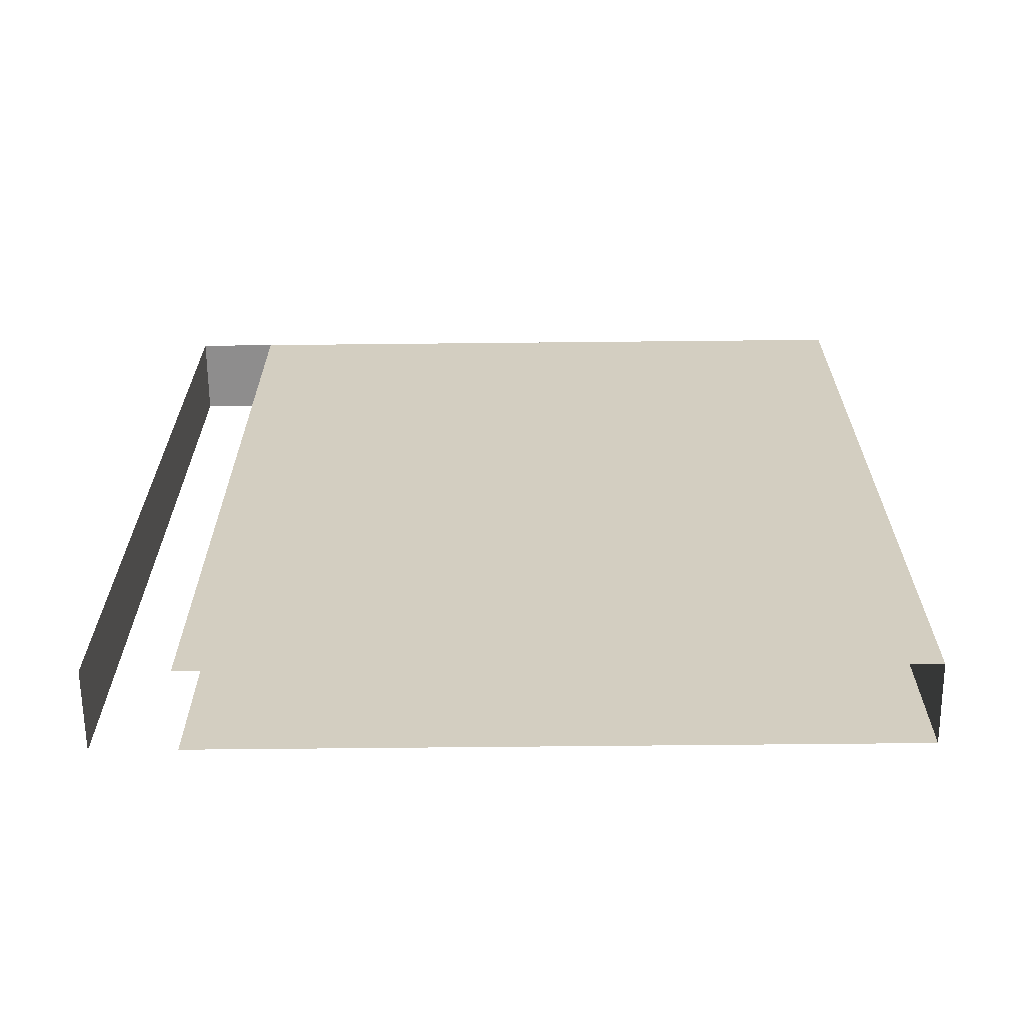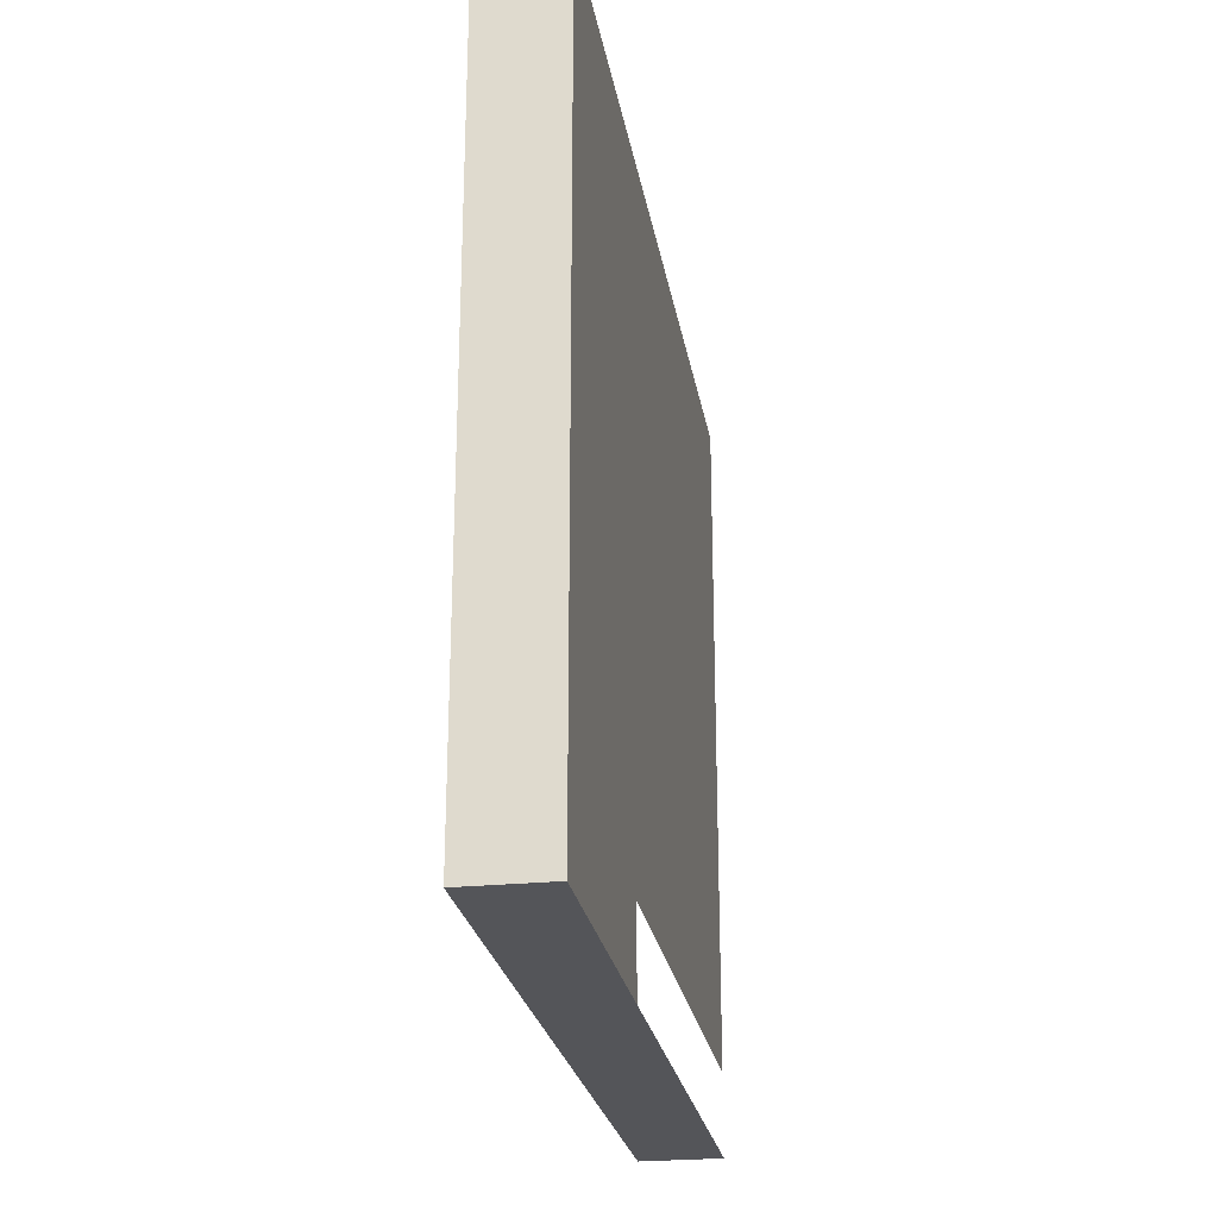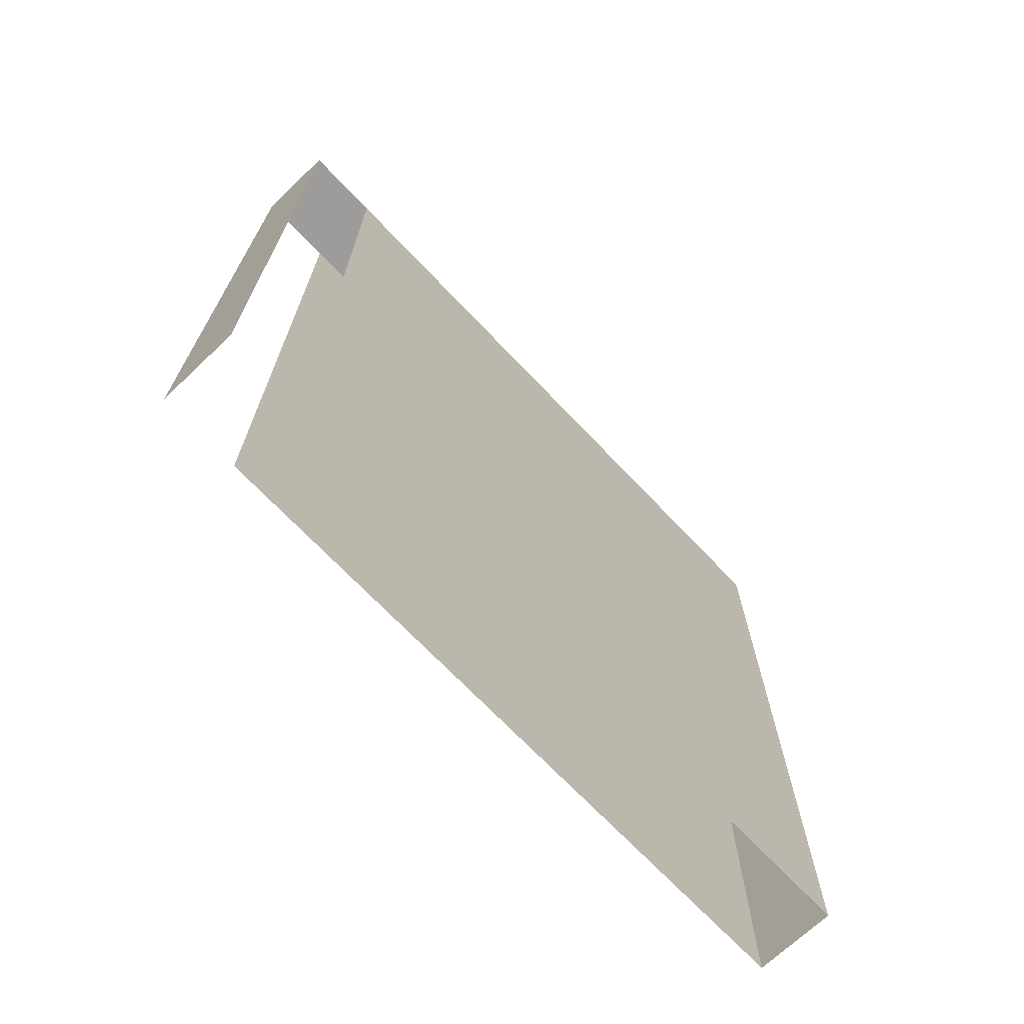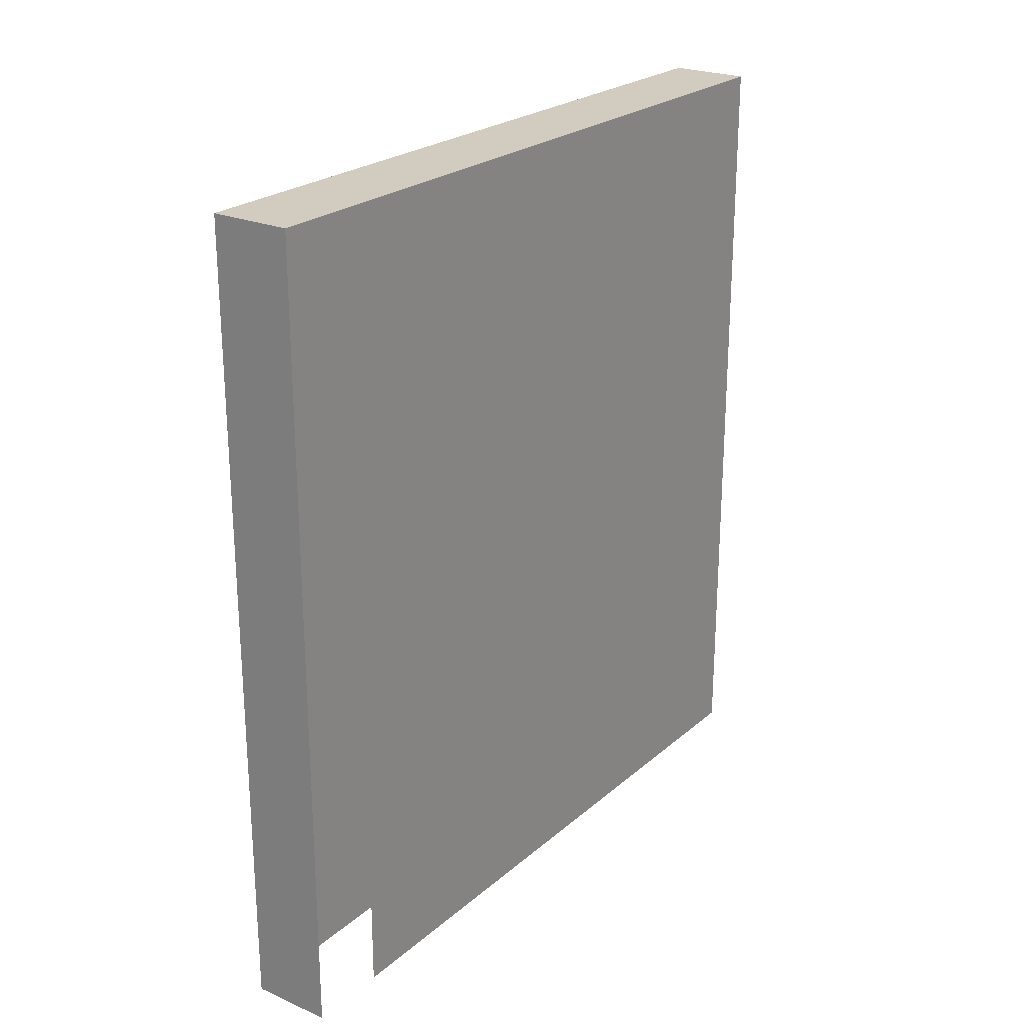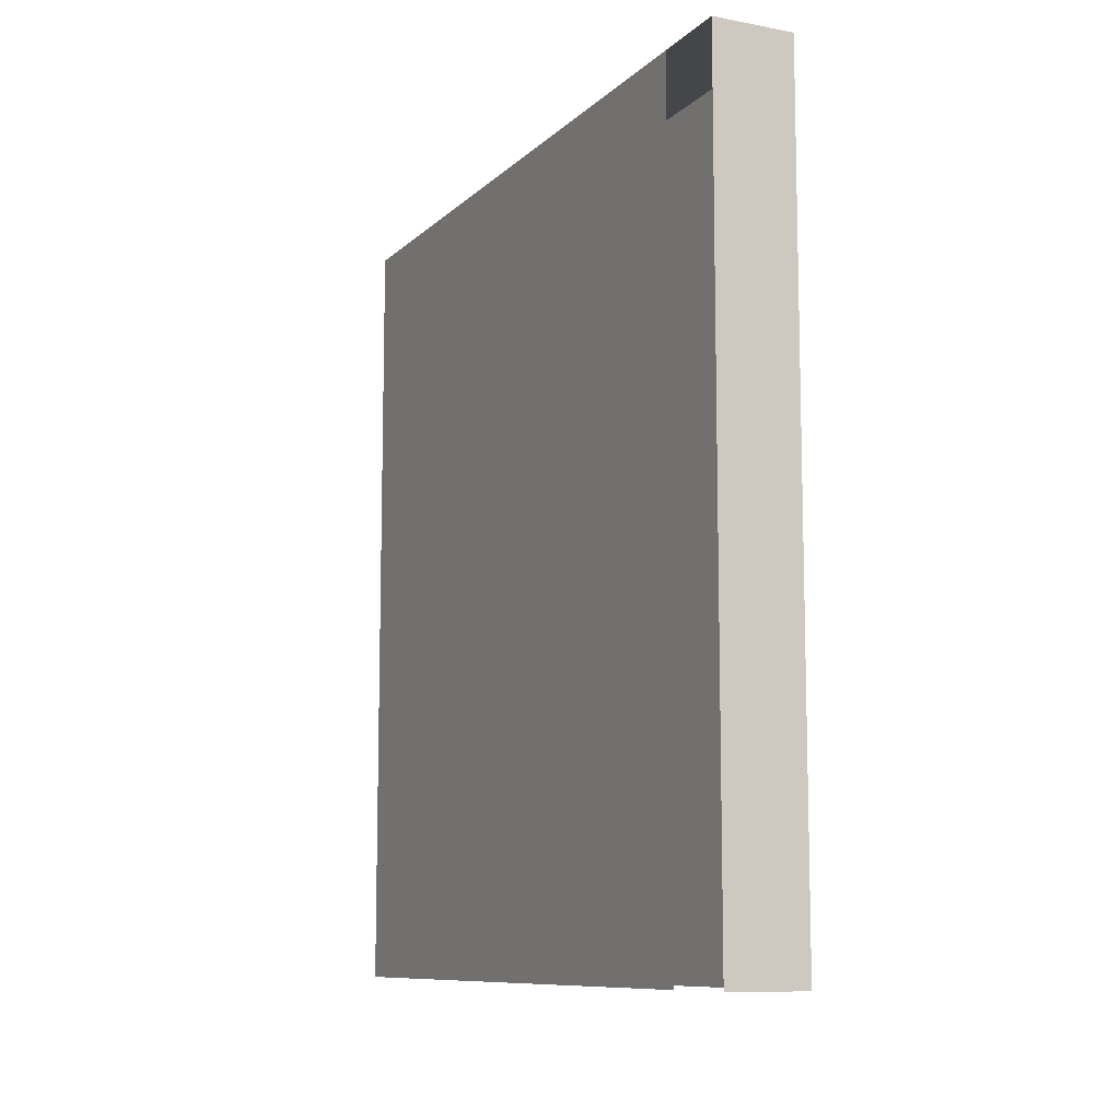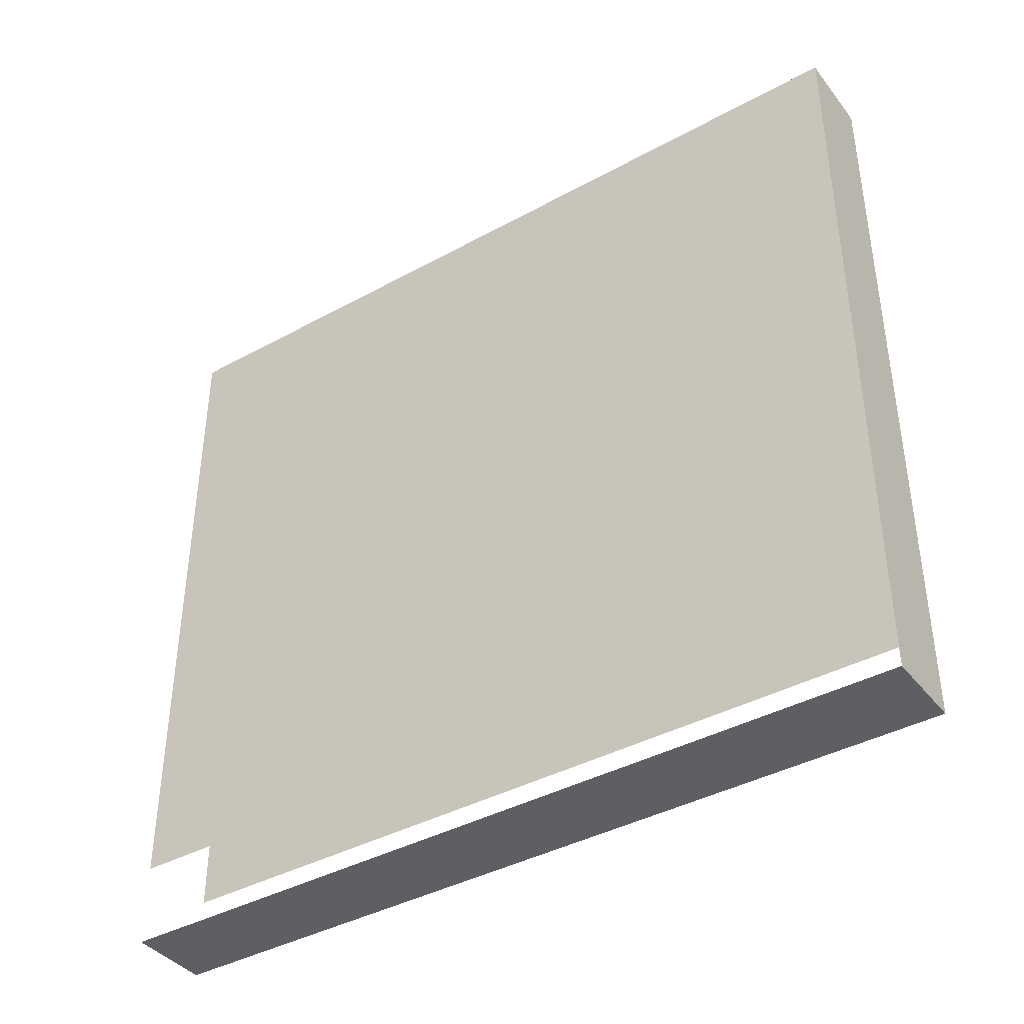
<metadata>
{"format":"obj","ext":"obj","renderer":"f3d","projection":"perspective","resolution":1024,"background":"white","views":[{"elev":-64.7,"azim":-89.4,"up":"+Y"},{"elev":-24.8,"azim":-170.5,"up":"+Z"},{"elev":-70.0,"azim":-136.5,"up":"+Y"},{"elev":23.8,"azim":-144.2,"up":"+Y"},{"elev":-9.7,"azim":154.3,"up":"+Y"},{"elev":-40.0,"azim":124.1,"up":"+Z"}]}
</metadata>
<code>
v  1961 259.8 -4223
v  1949 259.8 -4223
v  1949 259.8 -4212
v  1949 259.8 -4113
v  1961 259.8 -4212
v  1961 259.8 -4113
v  1961 141.7 -4223
v  1949 141.7 -4223
v  1949 141.7 -4212
v  1949 141.7 -4113
v  1961 141.7 -4113
v  1961 141.7 -4212
g Box011
f 1 2 3
f 1 3 4
f 5 1 4
f 6 5 4
f 7 8 2
f 2 1 7
f 9 10 4
f 4 3 9
f 10 11 6
f 6 4 10
f 11 12 5
f 5 6 11

</code>
